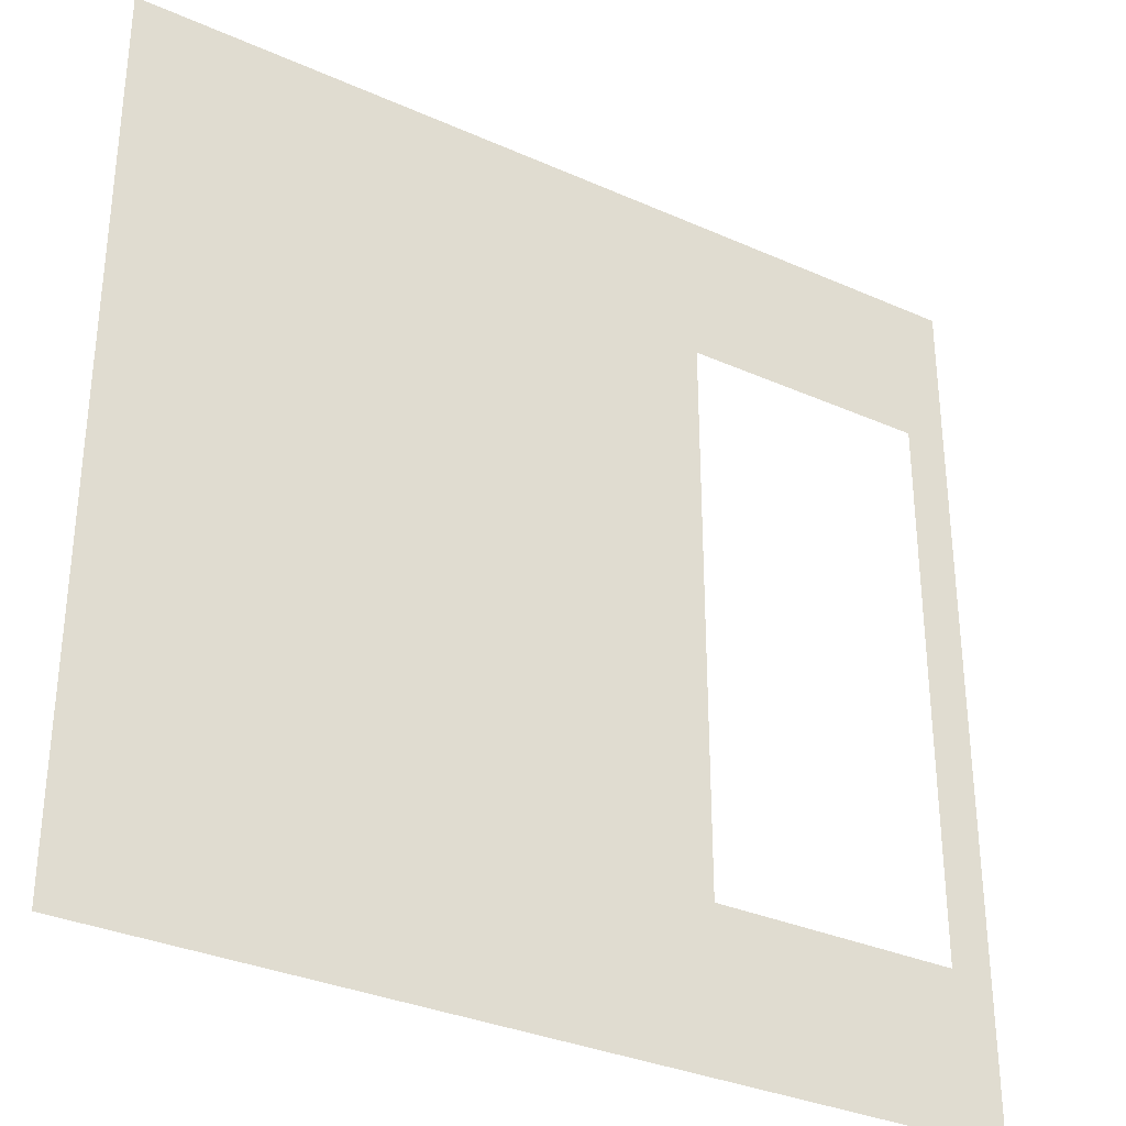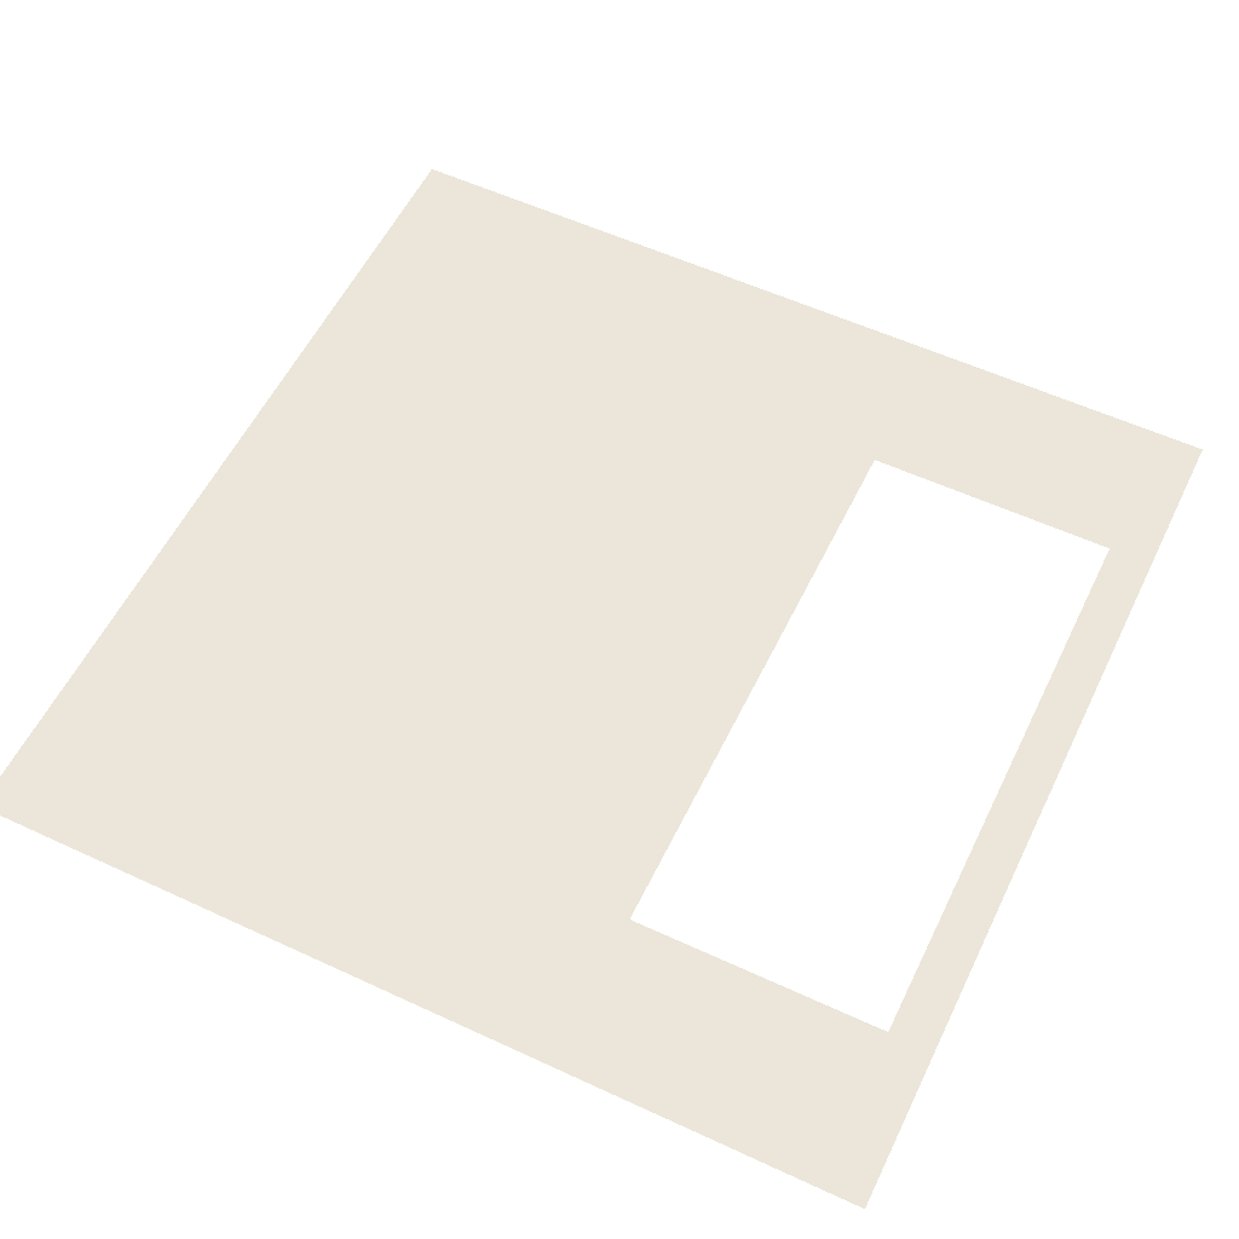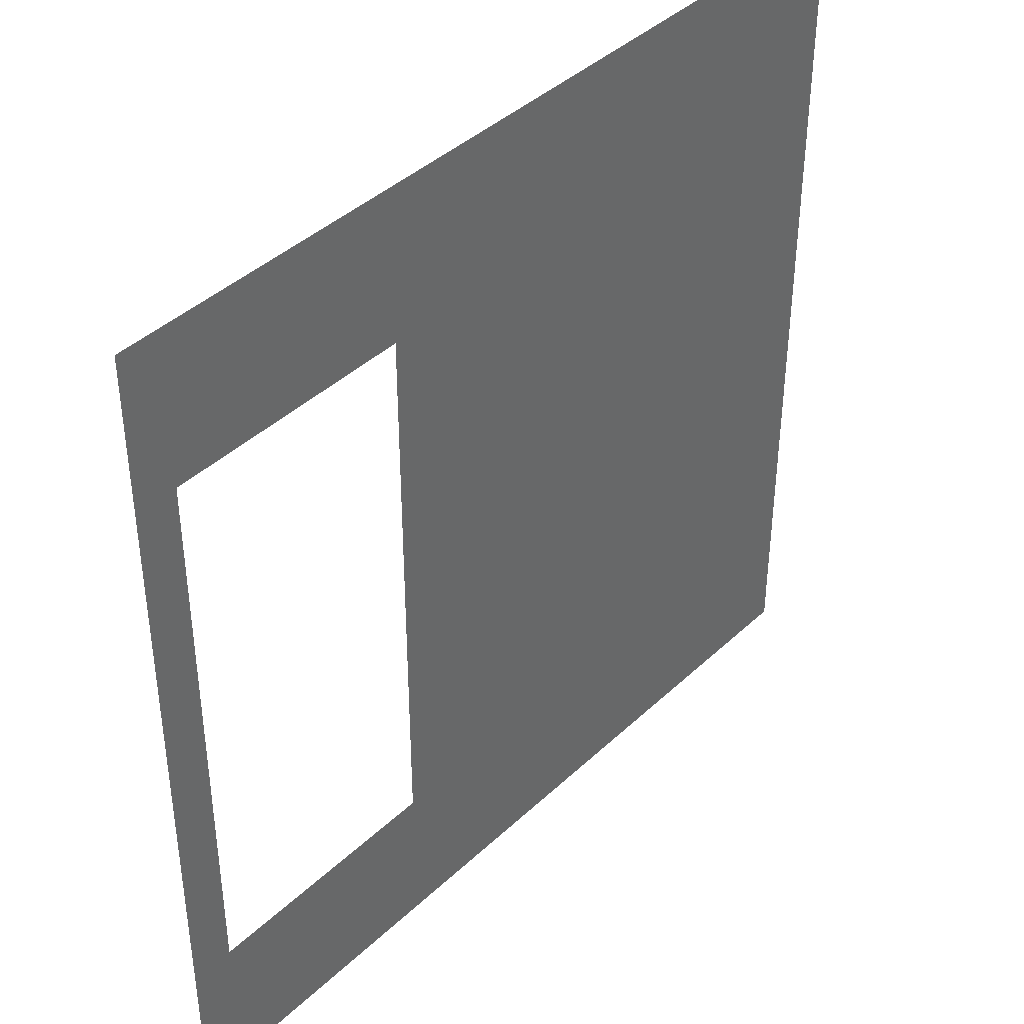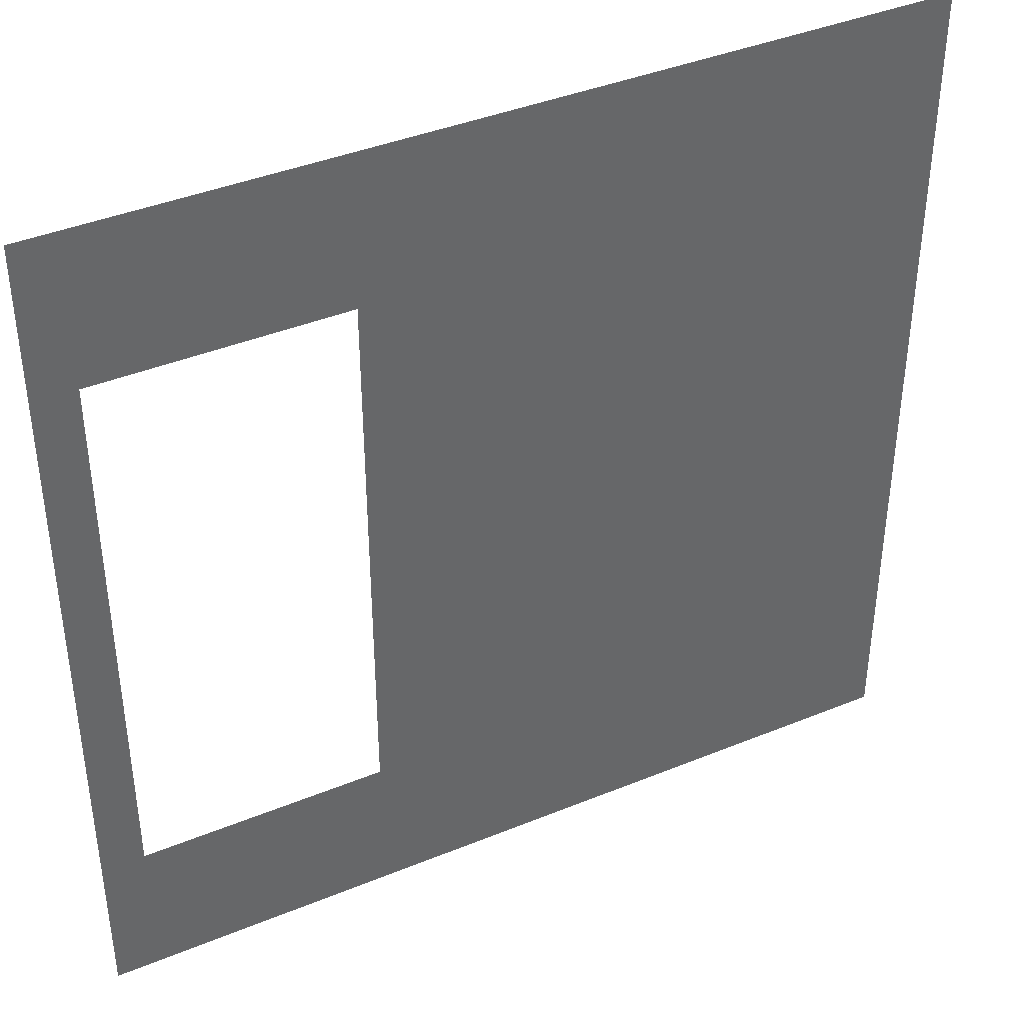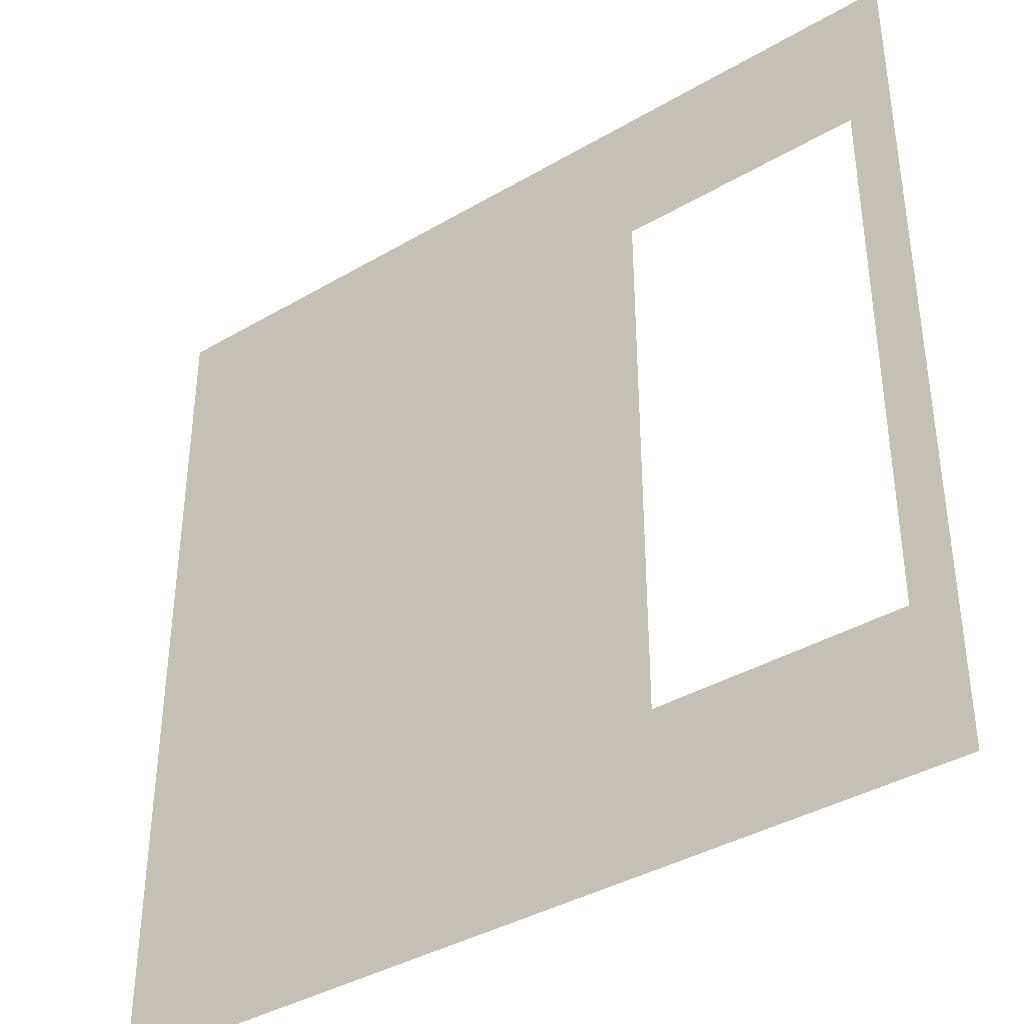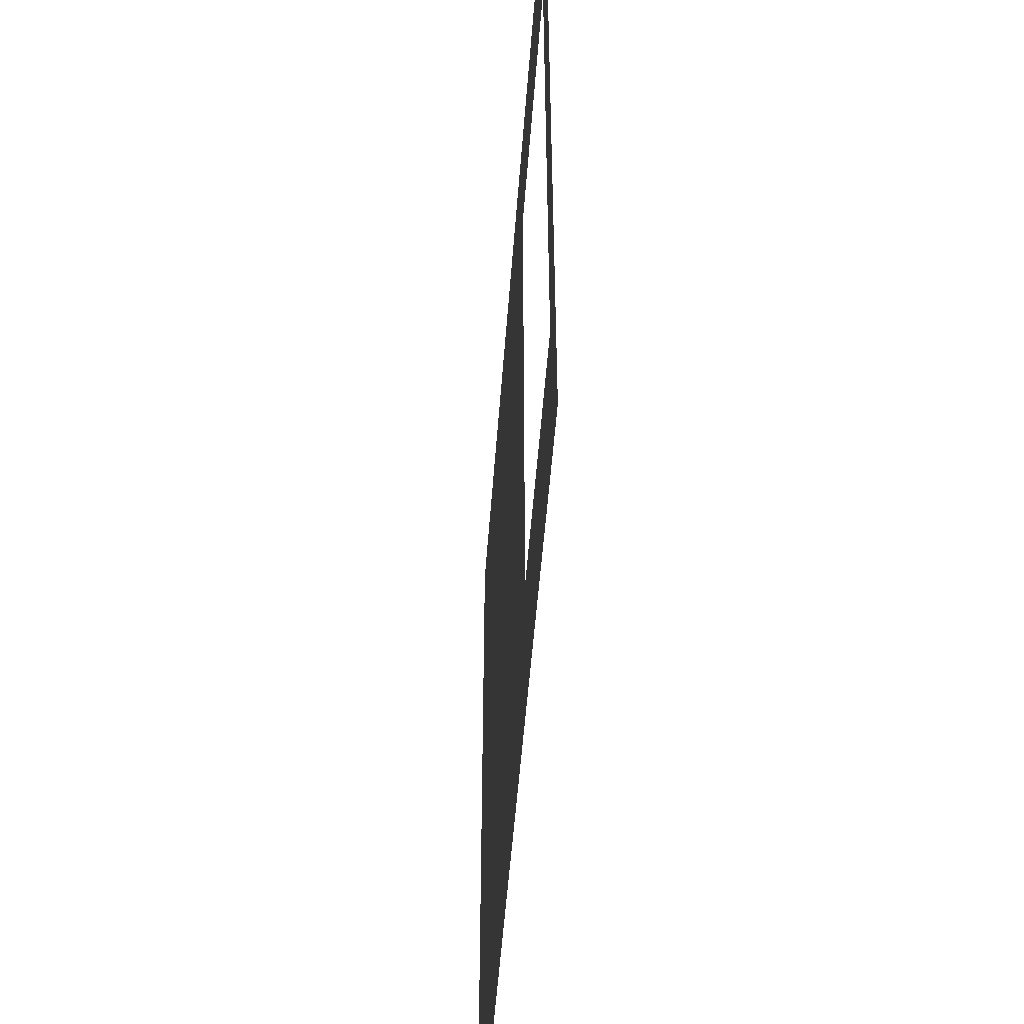
<metadata>
{"format":"obj","ext":"obj","renderer":"f3d","projection":"perspective","resolution":1024,"background":"white","views":[{"elev":-32.7,"azim":148.3,"up":"+Z"},{"elev":56.8,"azim":-154.2,"up":"+Y"},{"elev":41.1,"azim":-48.5,"up":"+Z"},{"elev":40.5,"azim":-26.7,"up":"+Z"},{"elev":-38.6,"azim":-143.5,"up":"+Z"},{"elev":-52.1,"azim":-94.2,"up":"+Z"}]}
</metadata>
<code>
o Quad
v -1 -0 -1
v -1 0 1
v 1 0 1
v 1 -0 -1
v -0.9016 -0 -0.6458
v -0.9016 0 0.6458
v -0.3351 0 0.6458
v -0.3351 -0 -0.3351
v -0.6458 -0 -0.6458
v -0.3351 -0 -0.6458
f 7 3 2
f 4 8 10
f 1 9 5
f 1 5 6
f 7 8 3
f 2 1 6
f 6 7 2
f 10 9 1
f 4 3 8
f 10 1 4

</code>
